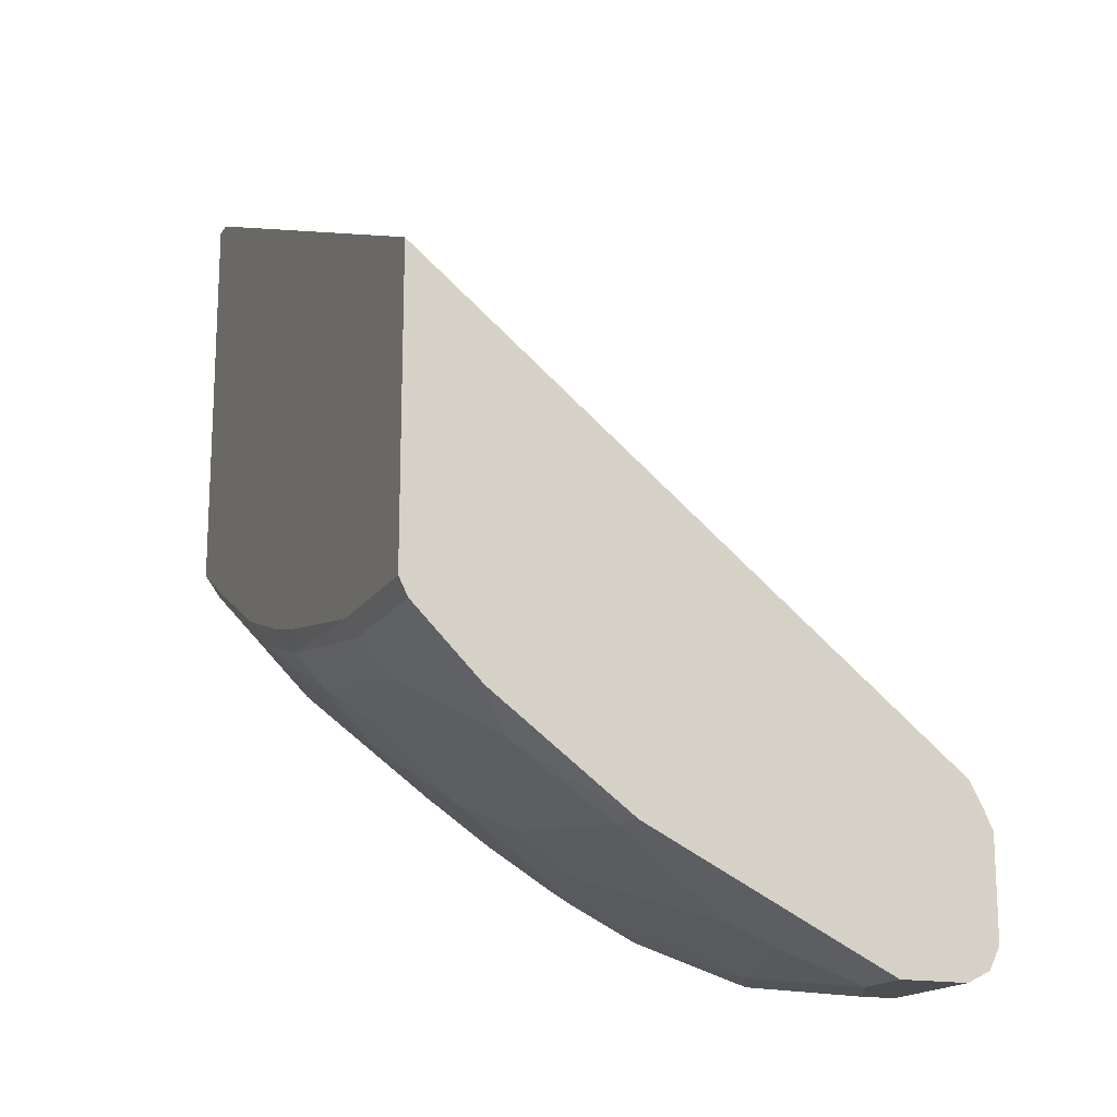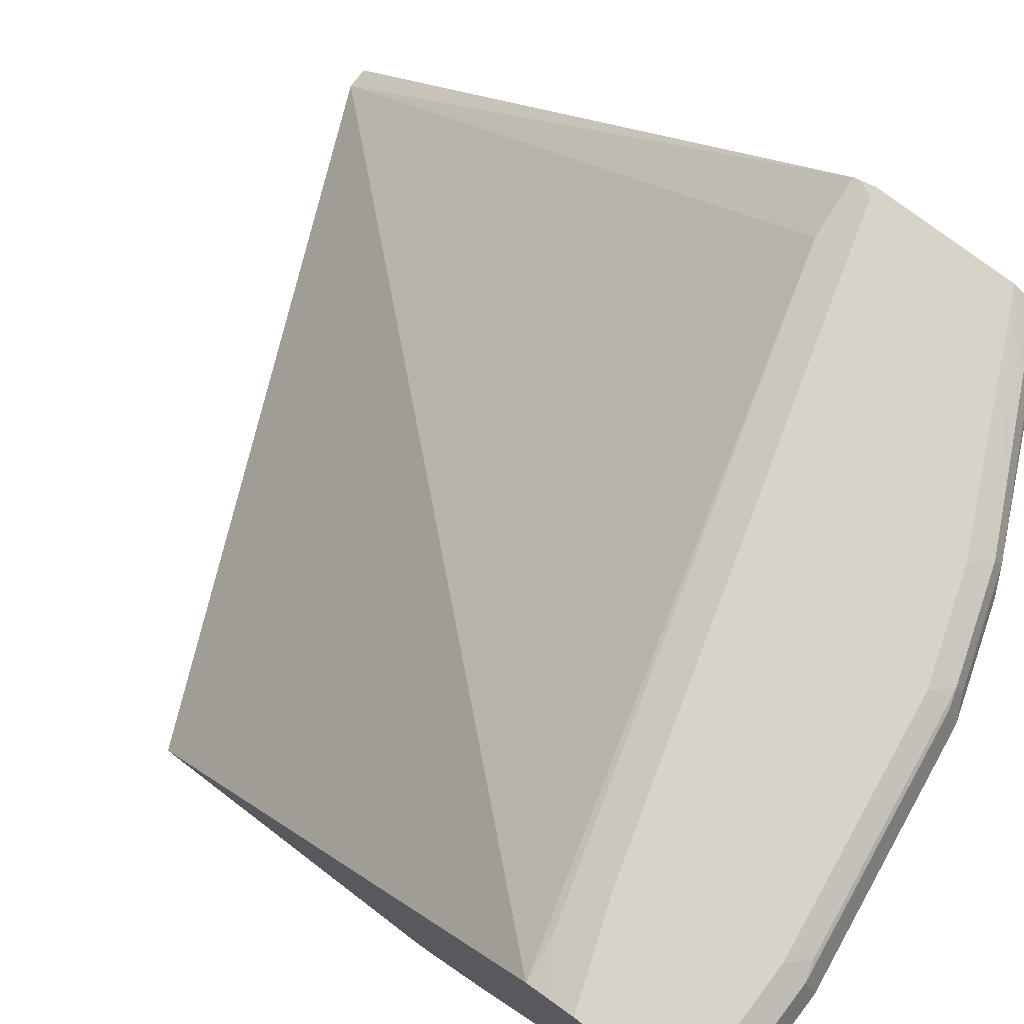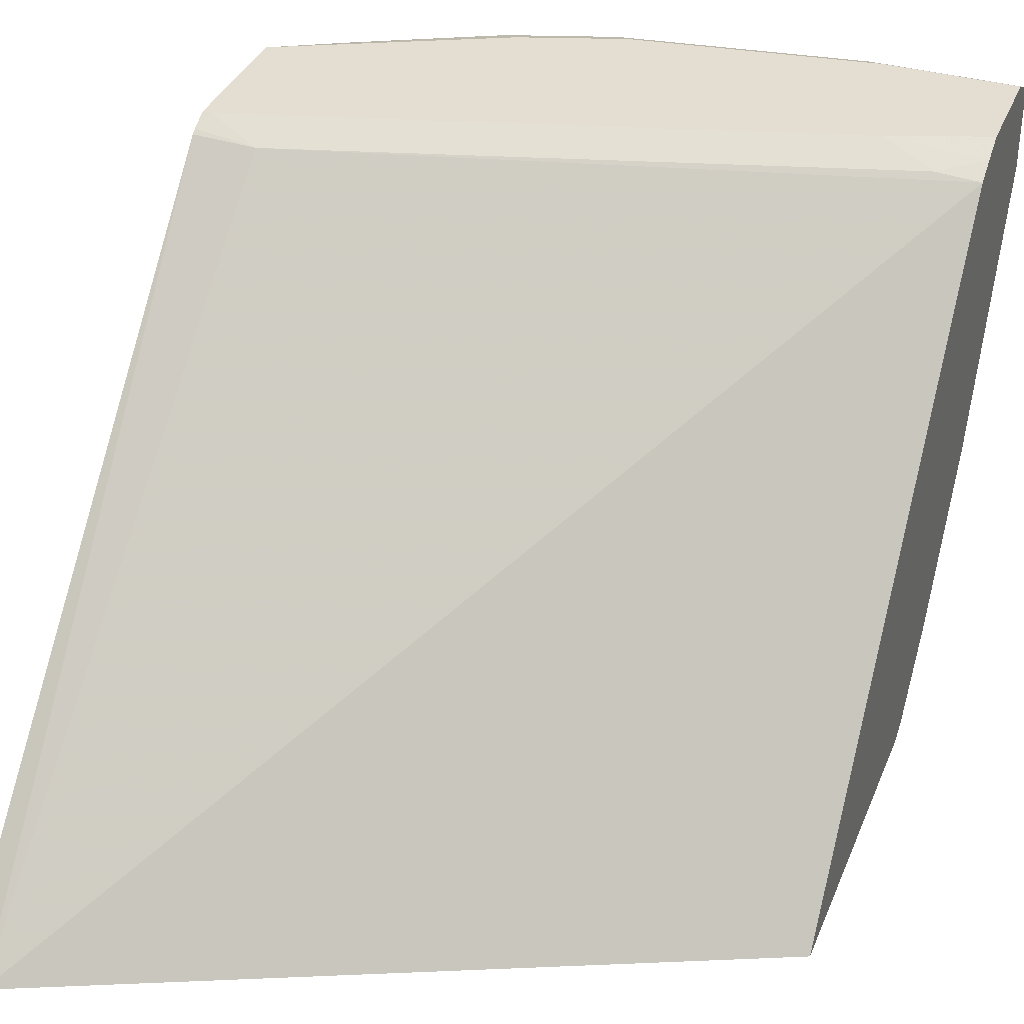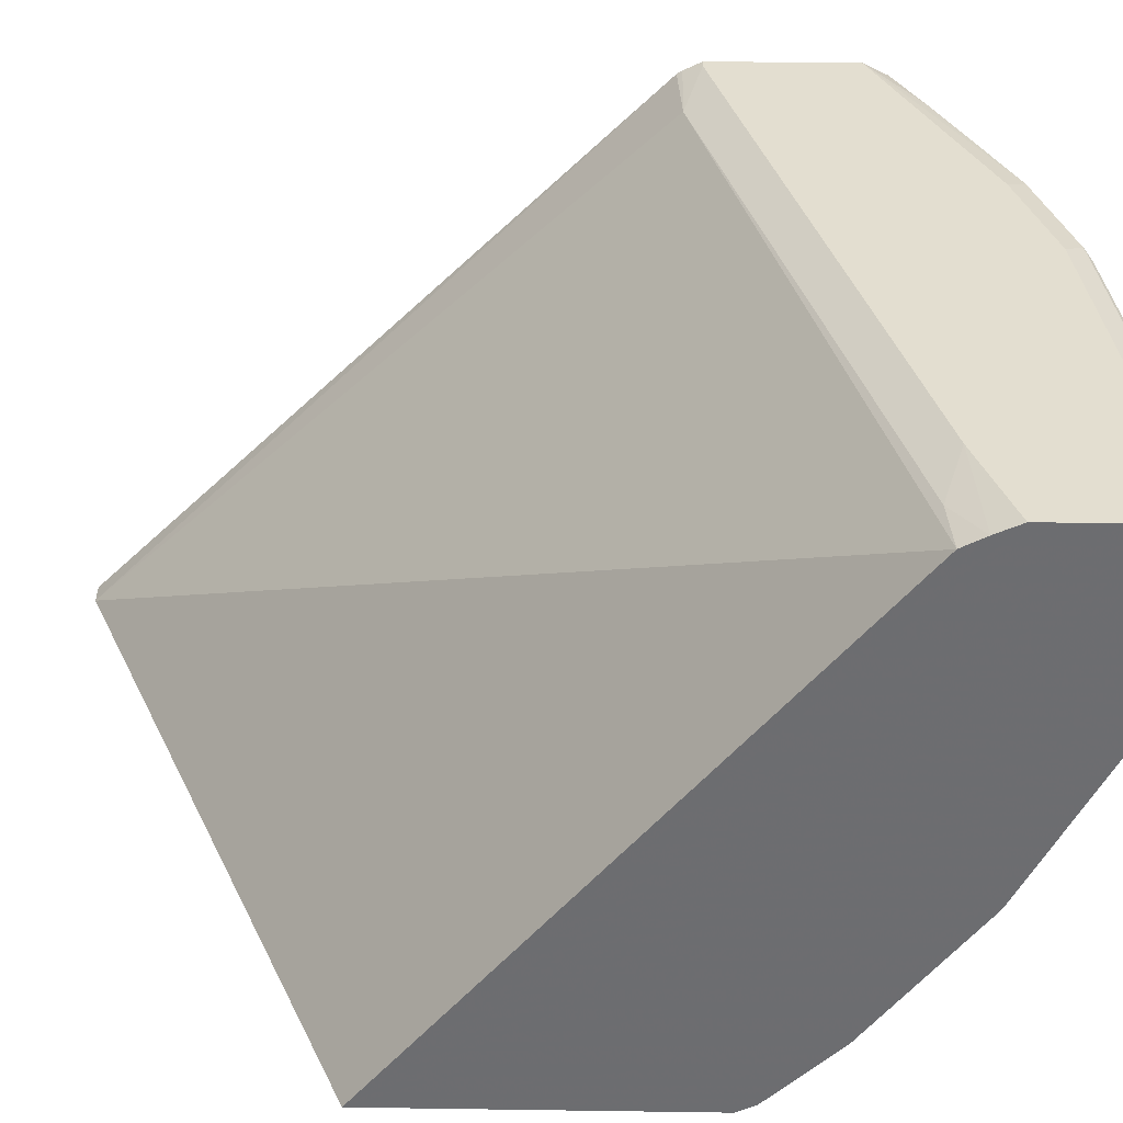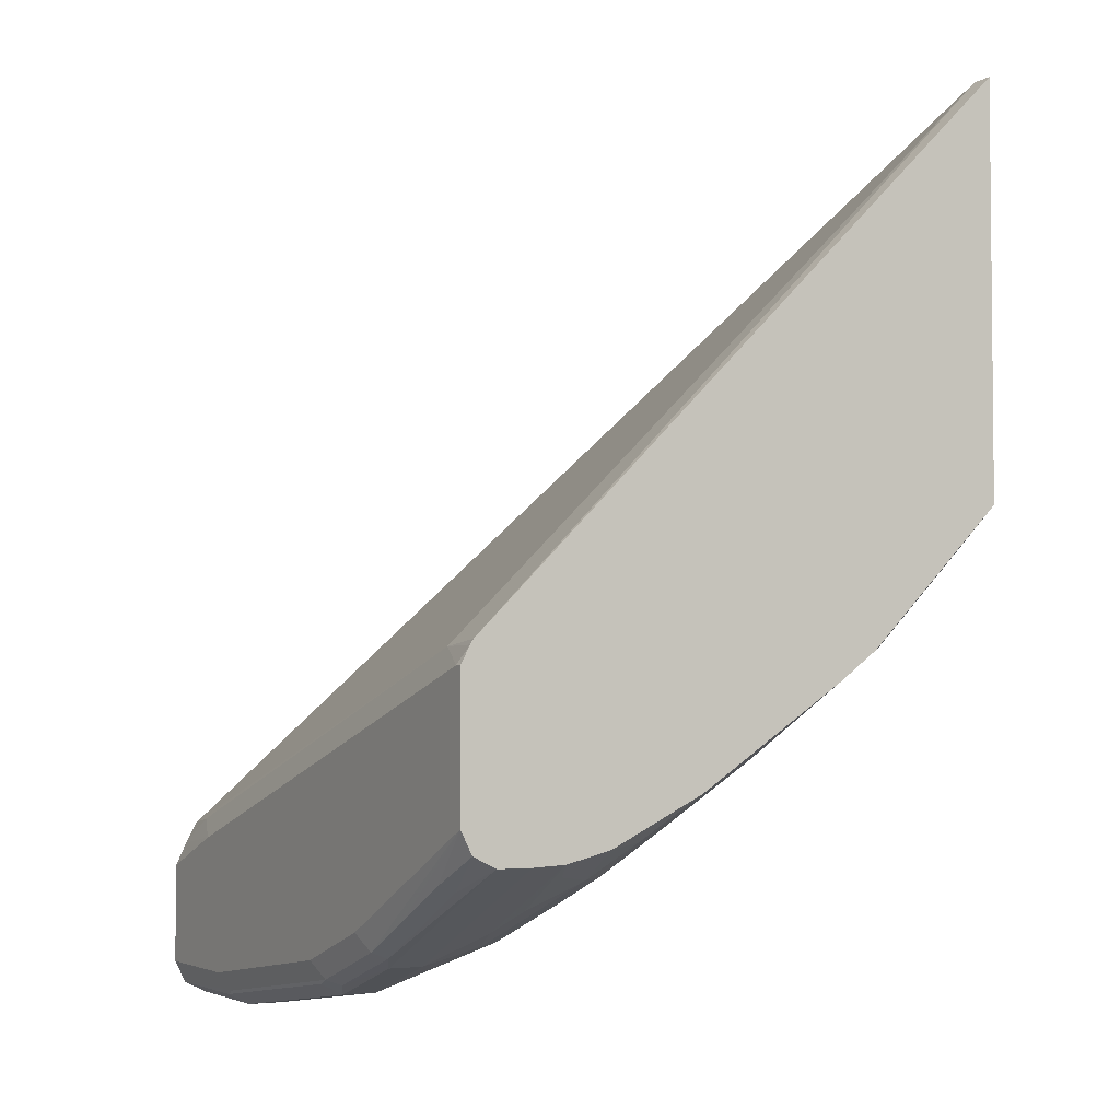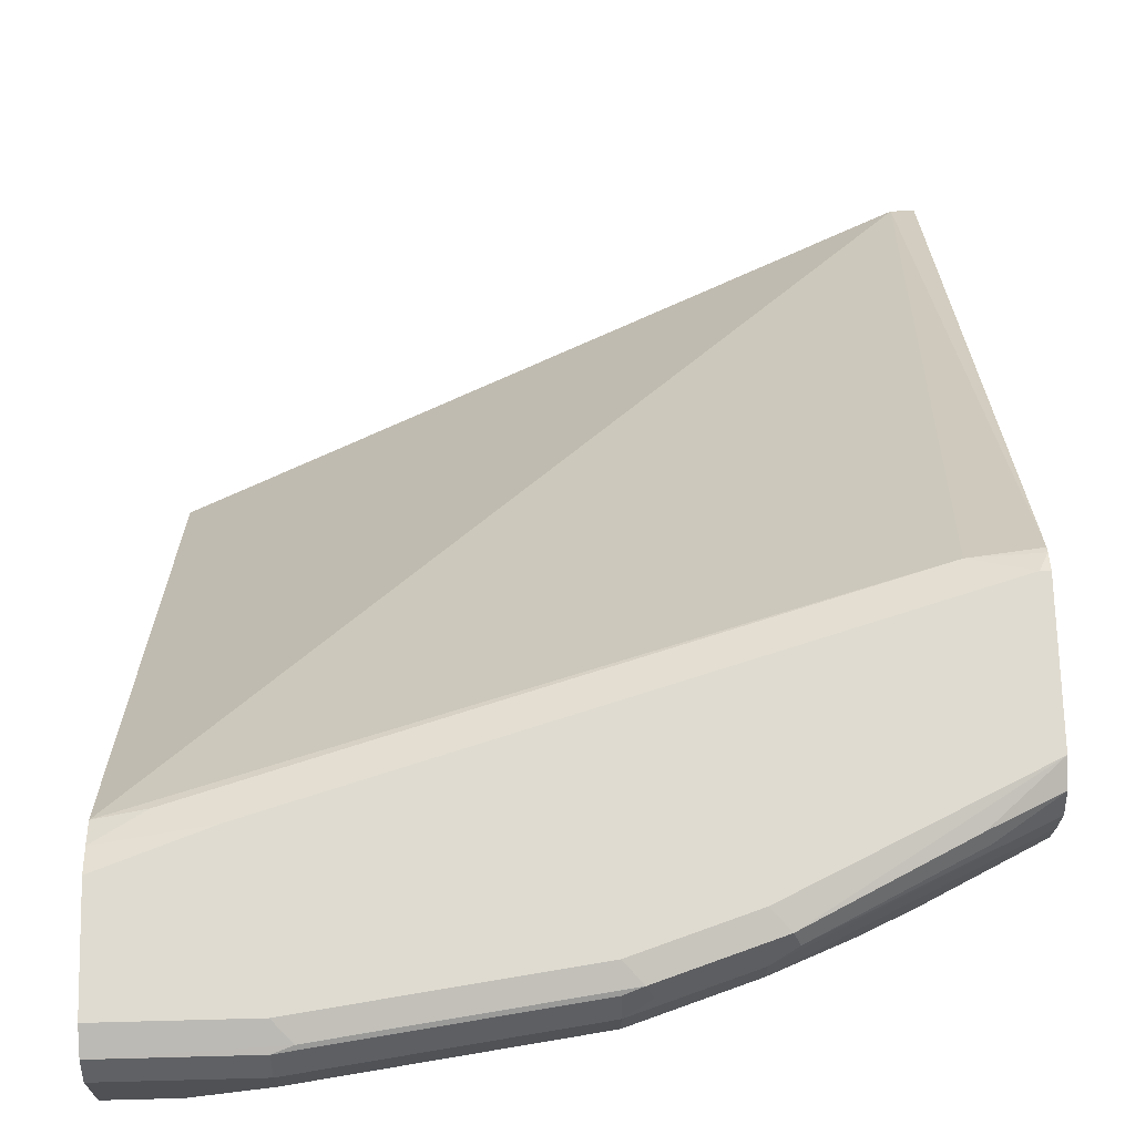
<metadata>
{"format":"obj","ext":"obj","renderer":"f3d","projection":"perspective","resolution":1024,"background":"white","views":[{"elev":-16.7,"azim":67.9,"up":"+Z"},{"elev":76.0,"azim":127.3,"up":"+Y"},{"elev":36.2,"azim":20.5,"up":"+Y"},{"elev":35.8,"azim":91.1,"up":"+Y"},{"elev":-3.5,"azim":-118.9,"up":"+Z"},{"elev":70.0,"azim":178.5,"up":"+Y"}]}
</metadata>
<code>
v -0.00454 -0.07403 -0.5708
v -0.4026 -0.07403 -0.3962
v -0.00454 -0.07403 -0.7556
v -0.00454 0.2533 -0.8352
v -0.4159 -0.07403 -0.3962
v -0.3799 0.2567 -0.729
v -0.4159 0.2598 -0.726
v -0.09458 -0.07403 -0.7556
v -0.00454 -0.06846 -0.7667
v -0.00454 0.2603 -0.8483
v -0.03083 0.2567 -0.8318
v -0.4159 -0.07403 -0.6448
v -0.4107 0.267 -0.7394
v -0.4159 0.2618 -0.729
v -0.06164 0.267 -0.842
v -0.08902 -0.06846 -0.7667
v -0.2011 -0.07403 -0.7351
v -0.2122 -0.06846 -0.7462
v -0.00454 -0.02736 -0.8078
v -0.00454 0.267 -0.8626
v -0.4159 -0.06675 -0.6521
v -0.3971 -0.06846 -0.6641
v -0.3778 -0.07403 -0.6654
v -0.4159 0.267 -0.7394
v -0.2122 -0.04789 -0.7667
v -0.08902 -0.04789 -0.7873
v -0.04795 -0.02736 -0.8078
v -0.234 -0.07403 -0.7269
v -0.2738 -0.06846 -0.7257
v -0.02741 -0.006834 -0.8283
v -0.00454 0.05709 -0.8706
v -0.00454 0.267 -0.9242
v -0.4159 -0.05133 -0.6675
v -0.3971 -0.006834 -0.7257
v -0.2956 -0.07403 -0.7064
v -0.4159 0.267 -0.8215
v -0.2533 -0.006834 -0.7873
v -0.2327 0.0137 -0.8078
v -0.1917 -0.02736 -0.7873
v -0.2122 0.03426 -0.8283
v -0.1712 0.05479 -0.8489
v -0.02741 0.05479 -0.8694
v -0.006875 0.05479 -0.8694
v -0.04795 0.09585 -0.89
v -0.05479 0.1506 -0.9174
v -0.04795 0.178 -0.931
v -0.00454 0.178 -0.931
v -0.00454 0.2601 -0.9379
v -0.09244 0.2619 -0.9344
v -0.08217 0.267 -0.9242
v -0.4159 0.00515 -0.7239
v -0.4159 0.01029 -0.729
v -0.4159 0.03389 -0.7465
v -0.3799 0.07191 -0.7907
v -0.3594 0.03082 -0.7701
v -0.2772 0.01029 -0.7907
v -0.2875 0.267 -0.8831
v -0.2978 0.2619 -0.8934
v -0.3389 0.2619 -0.8728
v -0.3799 0.2619 -0.8523
v -0.4159 0.2601 -0.8352
v -0.2909 0.09925 -0.8455
v -0.2772 0.1335 -0.8728
v -0.2327 0.07532 -0.8489
v -0.1917 0.09585 -0.8694
v -0.1301 0.1164 -0.89
v -0.06848 0.1369 -0.9105
v -0.0411 0.2054 -0.9447
v -0.06164 0.1643 -0.9242
v -0.00454 0.2054 -0.9447
v -0.00454 0.2464 -0.9447
v -0.08217 0.2601 -0.9379
v -0.2362 0.2619 -0.9139
v -0.2259 0.267 -0.9037
v -0.4159 0.1232 -0.8061
v -0.3594 0.154 -0.8523
v -0.3183 0.09244 -0.8318
v -0.3012 0.2533 -0.8968
v -0.3423 0.2533 -0.8763
v -0.3834 0.2533 -0.8557
v -0.4159 0.2464 -0.842
v -0.2772 0.1746 -0.8934
v -0.2533 0.1574 -0.89
v -0.2533 0.1164 -0.8694
v -0.1917 0.1369 -0.89
v -0.1917 0.178 -0.9105
v -0.08217 0.2259 -0.9447
v -0.1232 0.1848 -0.9242
v -0.1849 0.2054 -0.9242
v -0.08217 0.2464 -0.9447
v -0.2259 0.2601 -0.9174
v -0.2396 0.2533 -0.9174
v -0.4159 0.1797 -0.8343
v -0.4005 0.154 -0.8318
v -0.3799 0.1746 -0.8523
v -0.3526 0.1814 -0.866
v -0.2875 0.2464 -0.9037
v -0.4159 0.2259 -0.842
v -0.2978 0.1951 -0.8934
v -0.2259 0.2259 -0.9242
v -0.2464 0.1848 -0.9037
v -0.2259 0.2464 -0.9242
v -0.4159 0.2064 -0.841
v -0.356 0.1985 -0.8694
v -0.3971 0.1985 -0.8489
v -0.3286 0.2054 -0.8831
v -0.2875 0.2259 -0.9037
f 54 56 55
f 58 78 79
f 58 92 78
f 57 73 58
f 57 74 73
f 56 77 62
f 54 76 77
f 54 77 56
f 58 73 92
f 58 79 59
f 63 77 76
f 59 80 60
f 60 80 61
f 61 80 81
f 62 77 63
f 63 76 82
f 63 82 83
f 63 83 84
f 63 84 64
f 54 75 76
f 65 83 85
f 65 84 83
f 59 79 80
f 53 75 54
f 41 66 44
f 49 73 74
f 38 40 39
f 65 85 66
f 38 56 62
f 38 62 63
f 38 63 64
f 38 64 40
f 40 64 41
f 41 64 84
f 41 84 65
f 41 65 66
f 41 44 42
f 44 66 67
f 44 67 45
f 45 67 69
f 45 69 46
f 46 68 70
f 46 70 47
f 46 69 68
f 48 71 90
f 48 90 72
f 48 72 49
f 49 72 91
f 49 91 73
f 49 74 50
f 66 85 86
f 92 102 97
f 67 86 88
f 87 89 100
f 87 100 102
f 87 102 90
f 89 101 100
f 90 102 91
f 91 102 92
f 93 103 95
f 93 95 94
f 95 104 106
f 95 106 96
f 86 101 89
f 95 103 105
f 96 106 99
f 97 102 100
f 97 100 107
f 98 107 106
f 98 106 103
f 99 106 107
f 99 107 100
f 103 106 104
f 103 104 105
f 37 56 38
f 95 105 104
f 86 89 88
f 83 86 85
f 83 101 86
f 67 88 69
f 68 87 90
f 68 90 71
f 68 71 70
f 68 69 88
f 68 88 89
f 68 89 87
f 72 90 91
f 73 91 92
f 75 93 94
f 75 94 76
f 76 95 96
f 76 96 82
f 78 92 97
f 78 97 81
f 78 81 79
f 79 81 80
f 81 97 107
f 81 107 98
f 82 99 100
f 82 100 101
f 82 101 83
f 82 96 99
f 66 86 67
f 36 60 61
f 76 94 95
f 36 58 59
f 5 7 14
f 5 14 24
f 5 24 36
f 5 36 61
f 5 61 81
f 5 81 98
f 5 98 103
f 5 103 93
f 5 93 75
f 5 75 53
f 4 11 6
f 5 53 52
f 5 51 33
f 5 33 21
f 5 21 12
f 6 13 14
f 6 14 7
f 6 11 15
f 6 15 13
f 8 17 18
f 8 18 16
f 9 16 27
f 5 52 51
f 4 10 11
f 3 16 9
f 3 8 16
f 36 59 60
f 1 2 5
f 1 5 12
f 1 12 23
f 1 23 35
f 1 35 28
f 1 28 17
f 1 17 8
f 1 8 3
f 1 3 9
f 1 9 19
f 1 19 31
f 1 31 47
f 1 47 70
f 1 70 71
f 1 48 32
f 1 32 20
f 1 20 10
f 1 10 4
f 1 4 2
f 2 4 6
f 2 6 7
f 2 7 5
f 9 27 19
f 10 15 11
f 1 71 48
f 12 21 22
f 26 39 30
f 26 30 27
f 29 34 37
f 30 39 40
f 30 40 41
f 30 41 42
f 30 42 43
f 30 43 31
f 31 43 42
f 31 42 44
f 31 44 45
f 31 45 46
f 31 46 47
f 32 48 49
f 33 51 34
f 34 51 52
f 34 52 53
f 34 53 54
f 34 54 55
f 34 55 56
f 34 56 37
f 10 20 15
f 36 57 58
f 25 29 37
f 25 39 26
f 32 49 50
f 25 37 38
f 12 22 23
f 13 24 14
f 25 38 39
f 13 15 20
f 13 20 32
f 13 32 50
f 13 74 57
f 13 57 36
f 13 36 24
f 16 18 25
f 16 25 26
f 16 26 27
f 13 50 74
f 18 28 35
f 17 28 18
f 22 29 23
f 21 34 22
f 22 34 29
f 19 30 31
f 21 33 34
f 19 27 30
f 18 29 25
f 23 29 35
f 18 35 29

</code>
